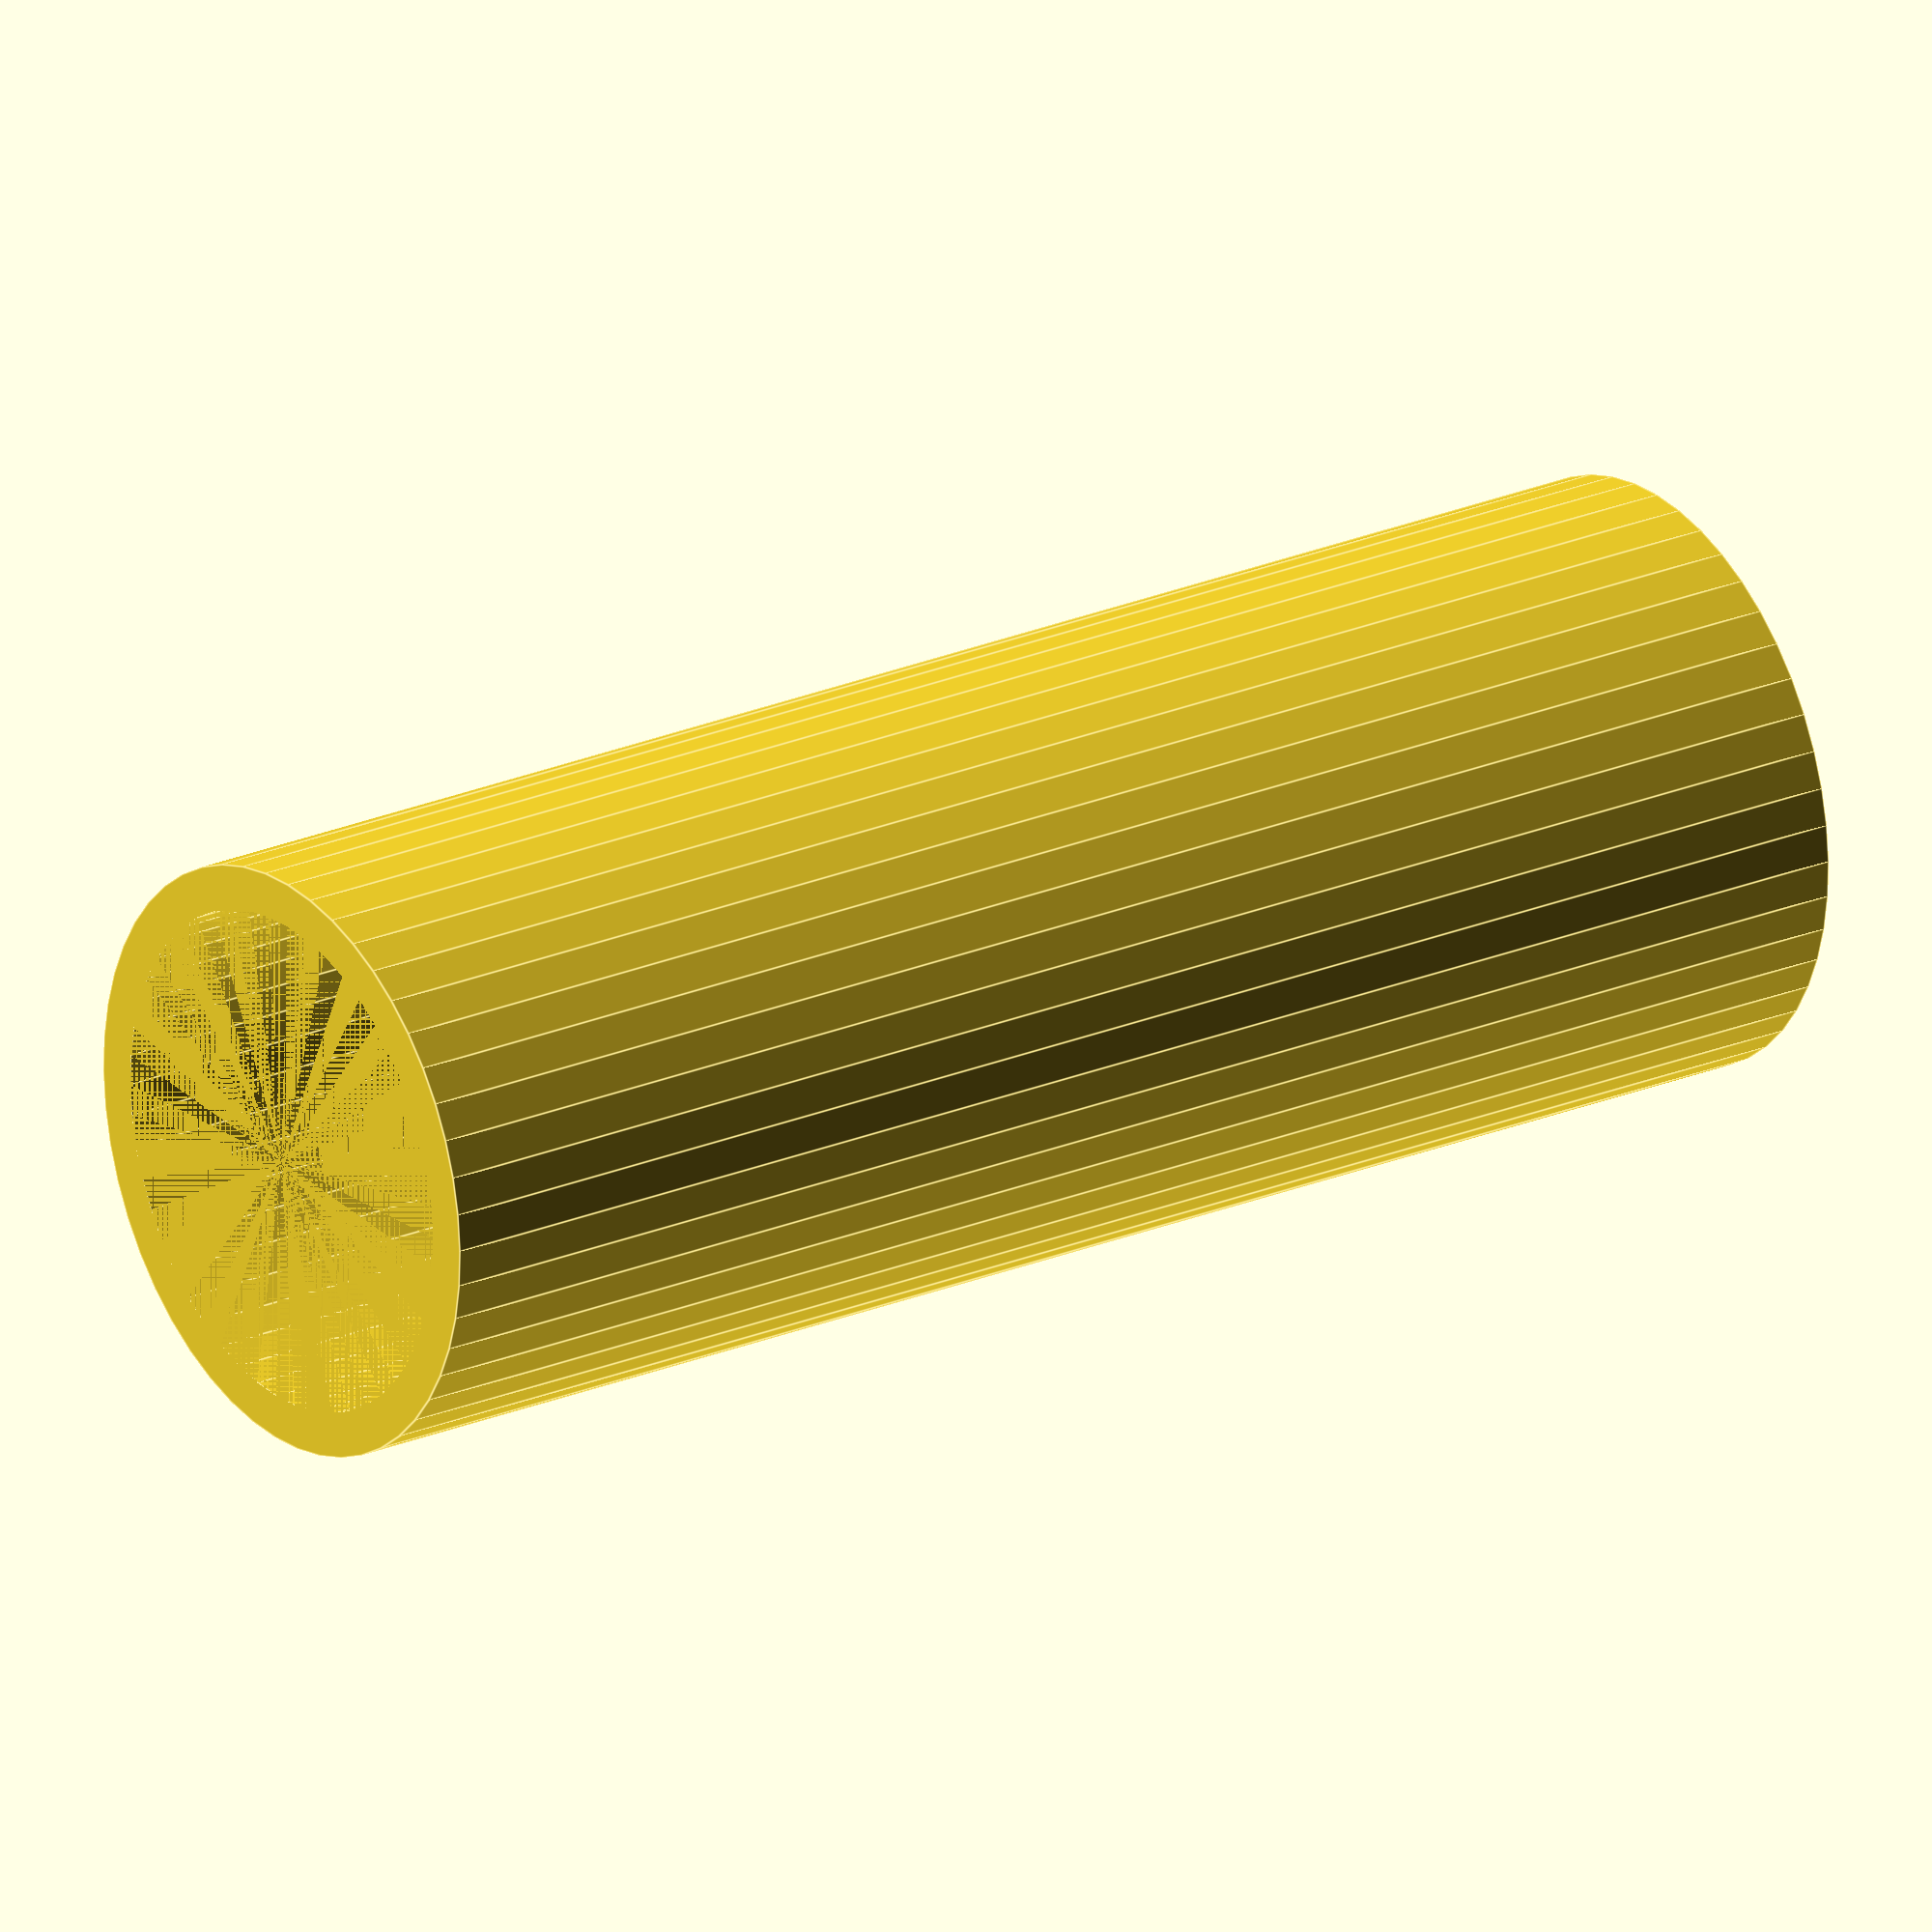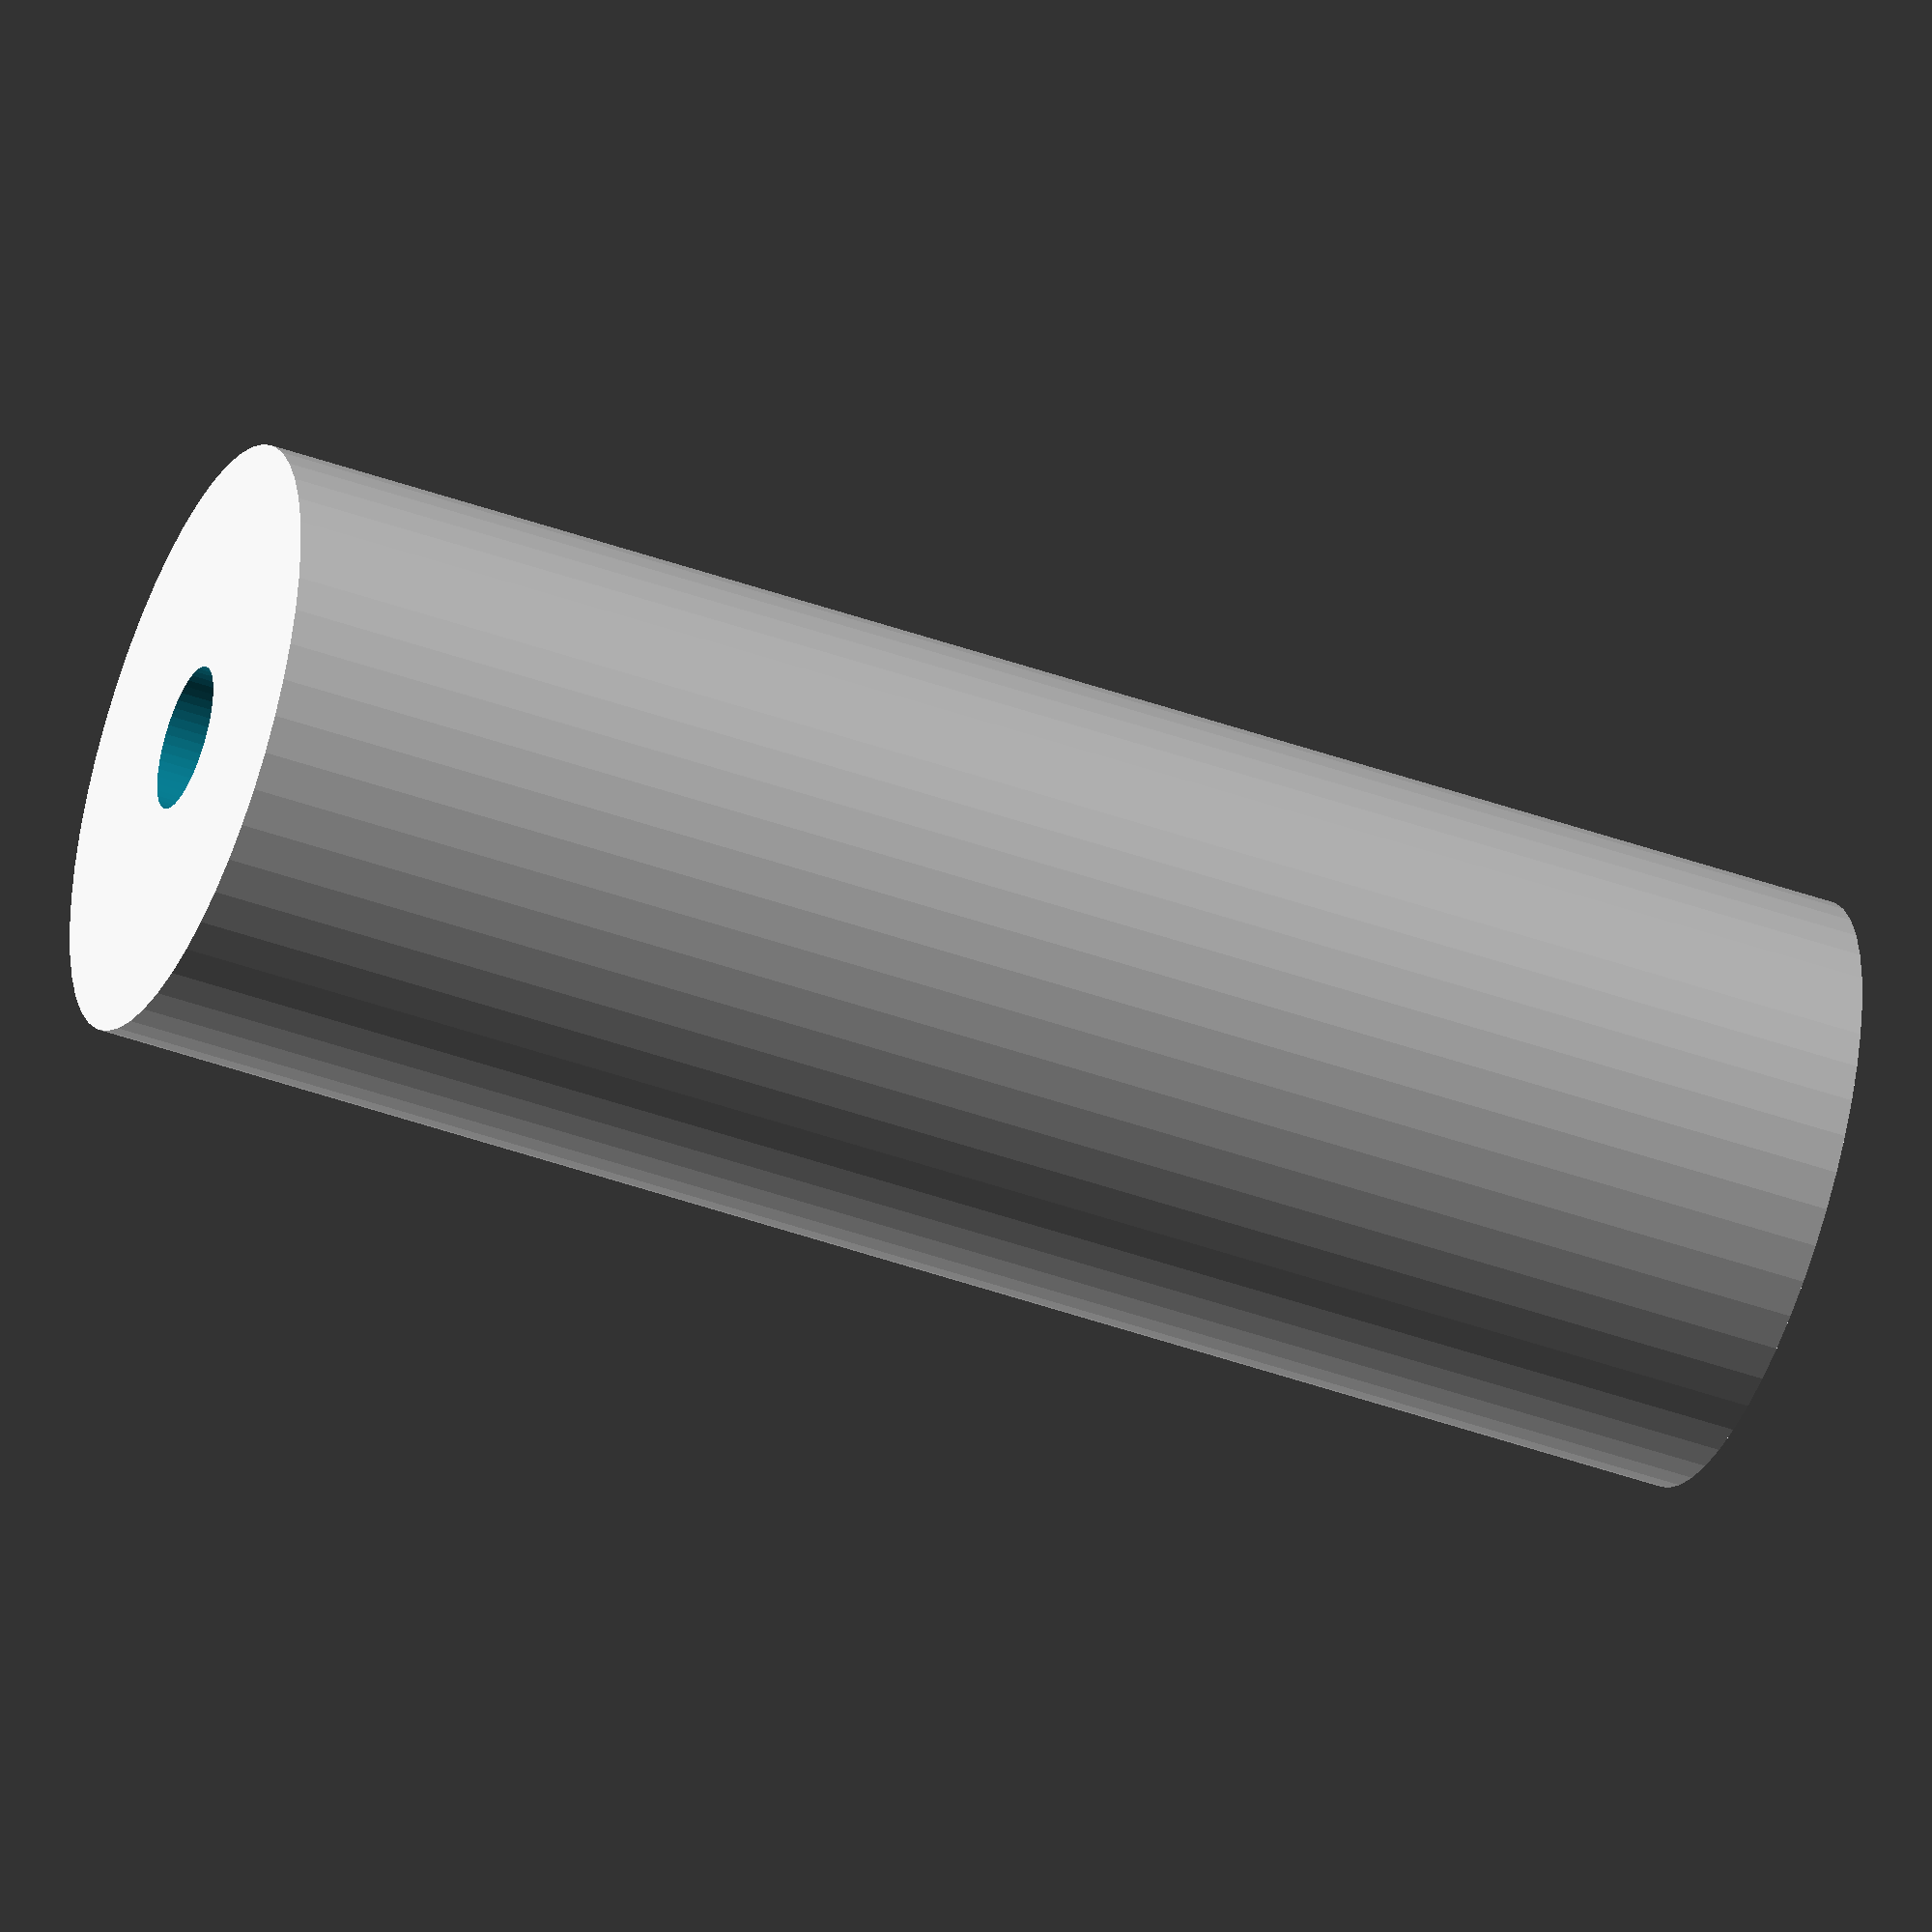
<openscad>
// Cut nail to 21mm and sand the ends until shiny before inserting into hole

NailShaftDiameter = 3.4;			// Nail diameter
NailHeadHeight = 1.25;			// Nail head height

main();

module main()
{
	$fn = 50;
	AdapterFillGapLength = 20;			// How much longer the battery needs to be (cut the nail to this length + 1mm, including the head)
	AdapterBatteryOverlapLength = 20;	// How much of the battery is covered by the adapeter
	BatteryDiameter = 11.4; 			// E90/N battery diameter
	AdapterOuterDiameter = 14; 			// AA battery diameter
	Tolerance = 0.25;					// Extra space to add around the battery to be able to slide it in and out easily

	translate([0, 0, AdapterBatteryOverlapLength + AdapterFillGapLength - NailHeadHeight])
	rotate([180, 0, 0])
		difference()
		{
			// Main body
			cylinder(d = AdapterOuterDiameter, h = AdapterBatteryOverlapLength + AdapterFillGapLength - NailHeadHeight);

			// Battery hole
			cylinder(d = BatteryDiameter + Tolerance * 2, h = AdapterBatteryOverlapLength);

			// Electrode hole
			cylinder(d = NailShaftDiameter, h = AdapterBatteryOverlapLength + AdapterFillGapLength);
		}
}
</openscad>
<views>
elev=156.7 azim=228.9 roll=125.8 proj=o view=edges
elev=45.5 azim=256.2 roll=247.7 proj=o view=solid
</views>
